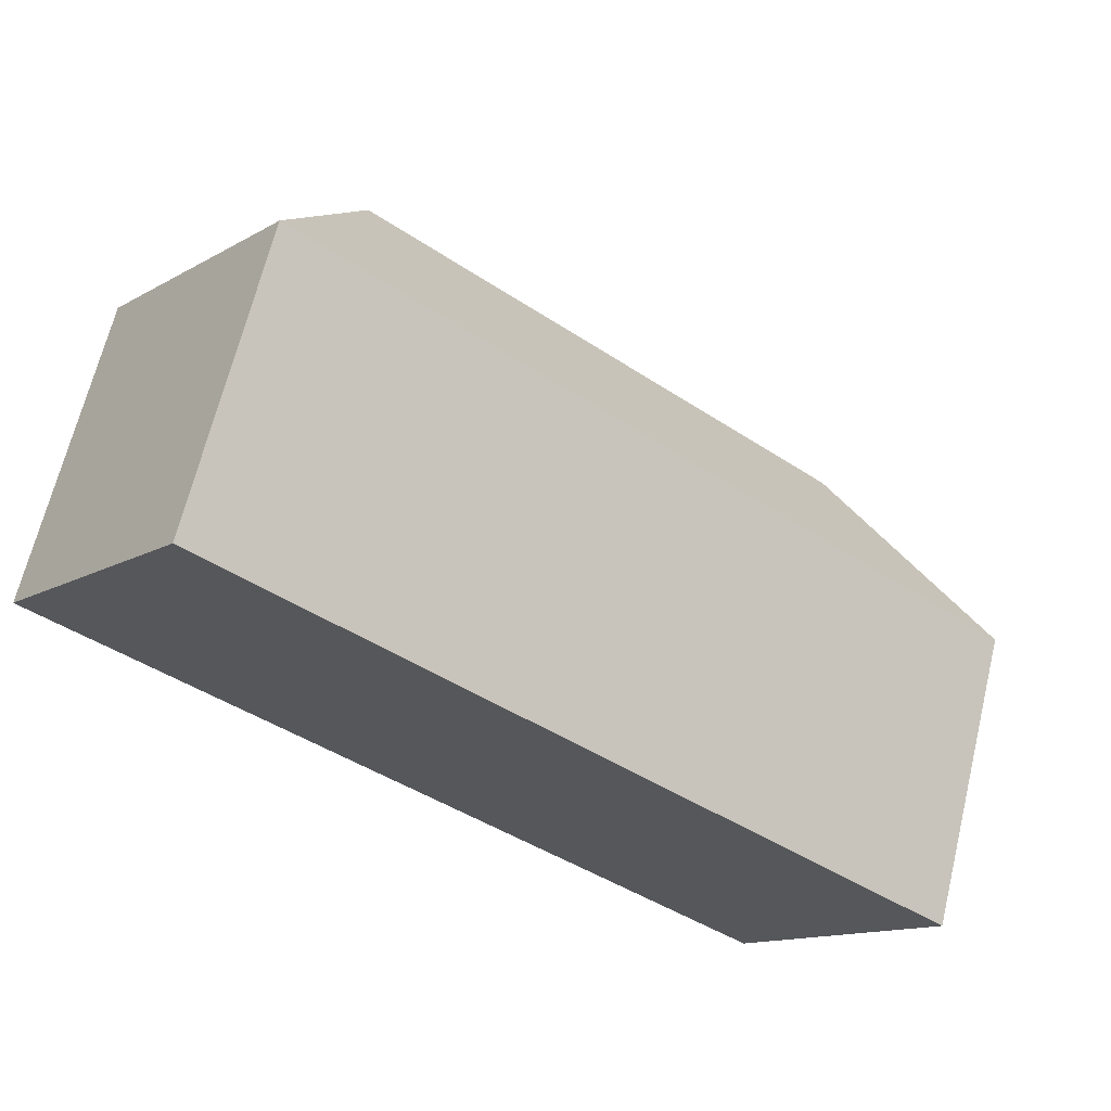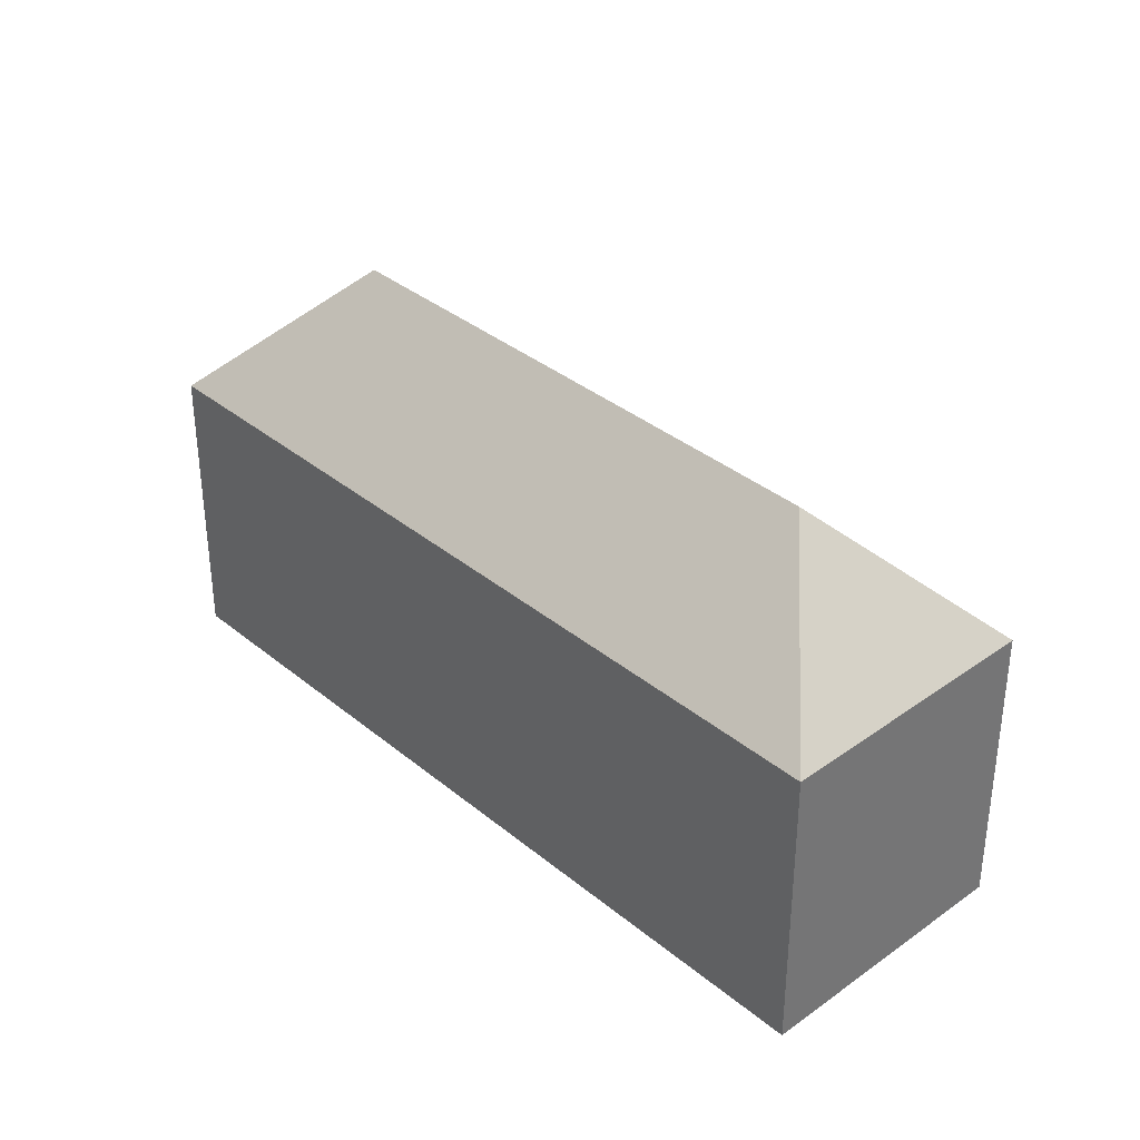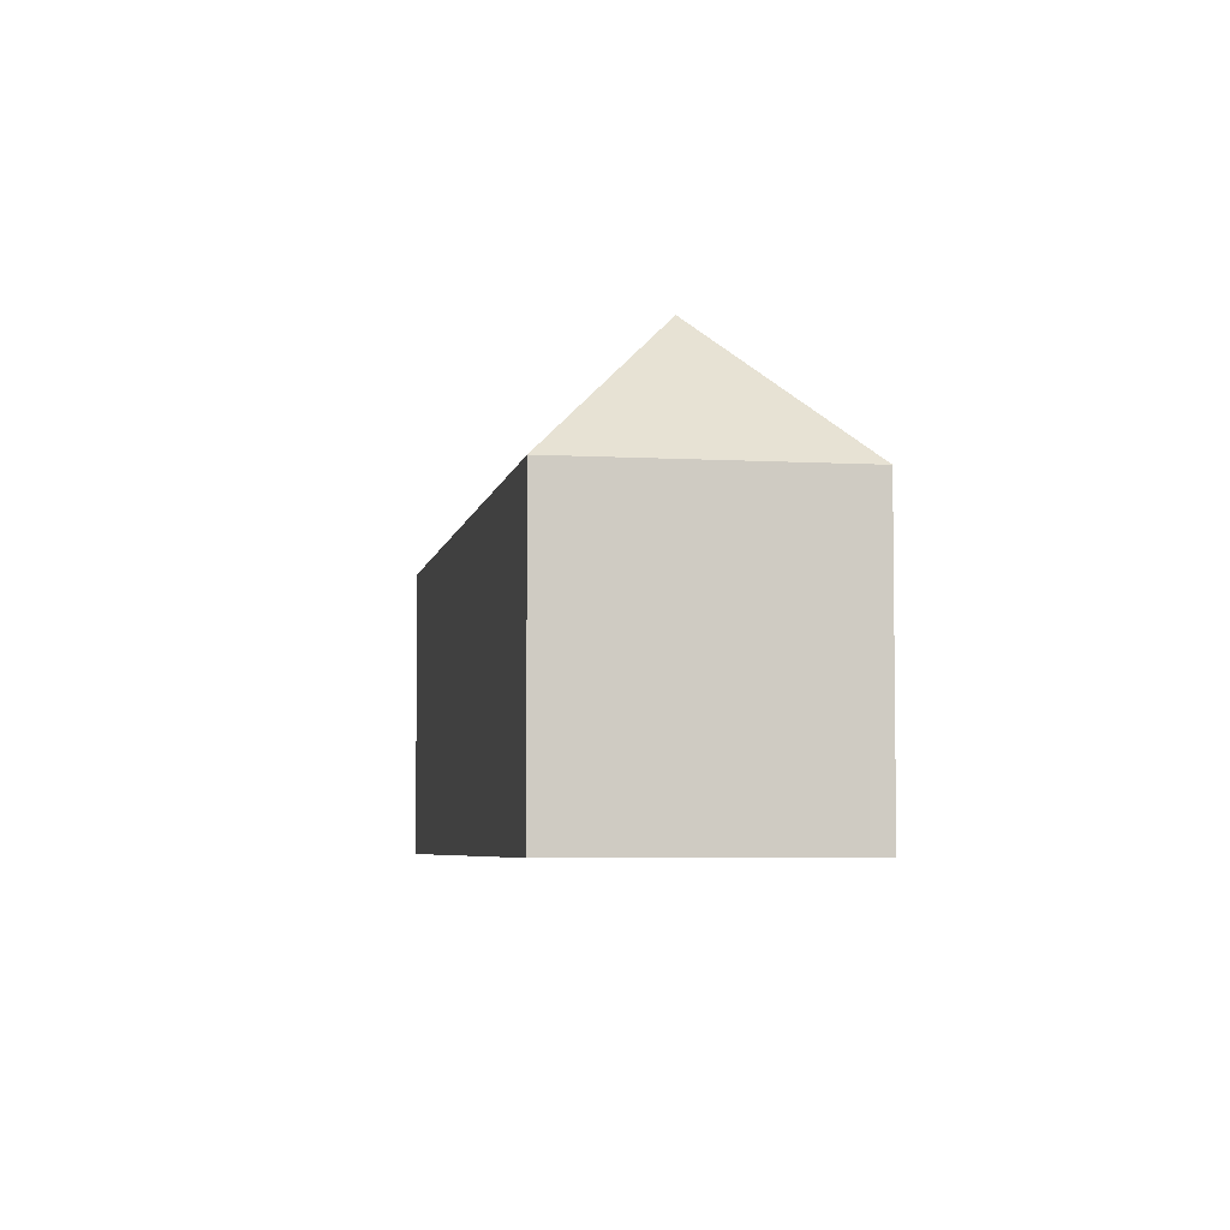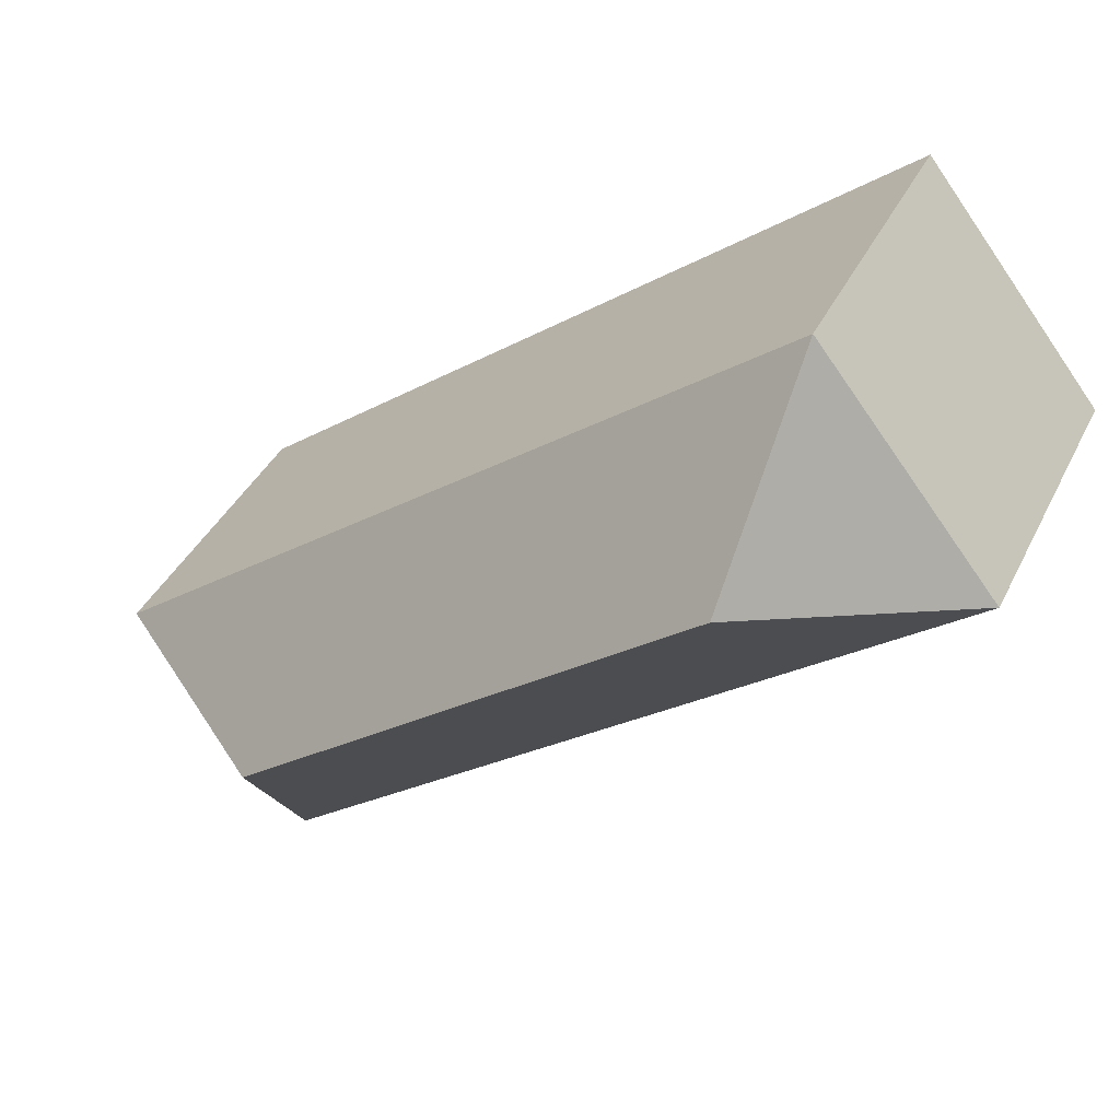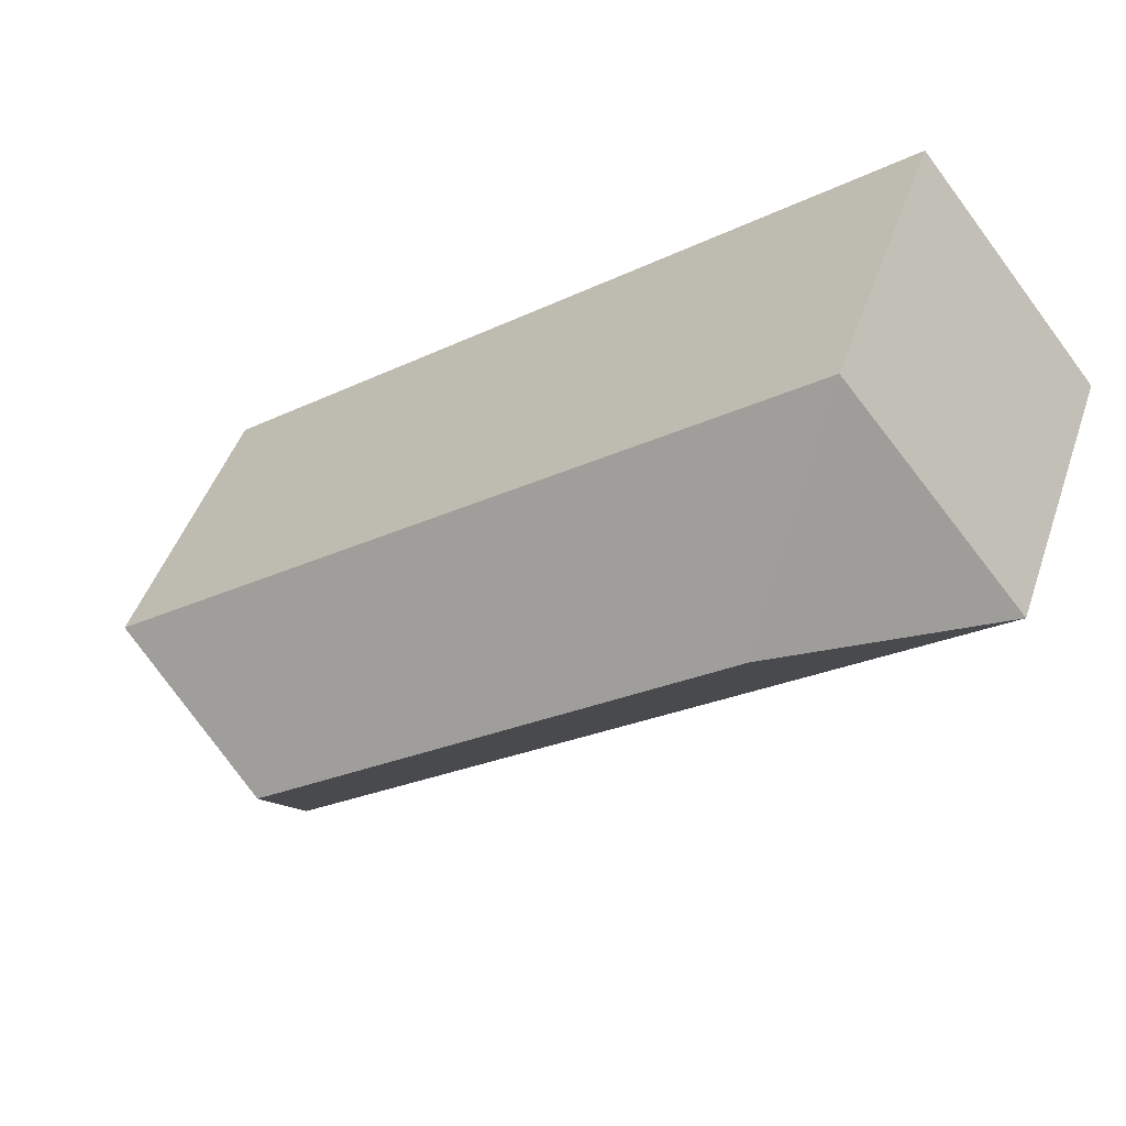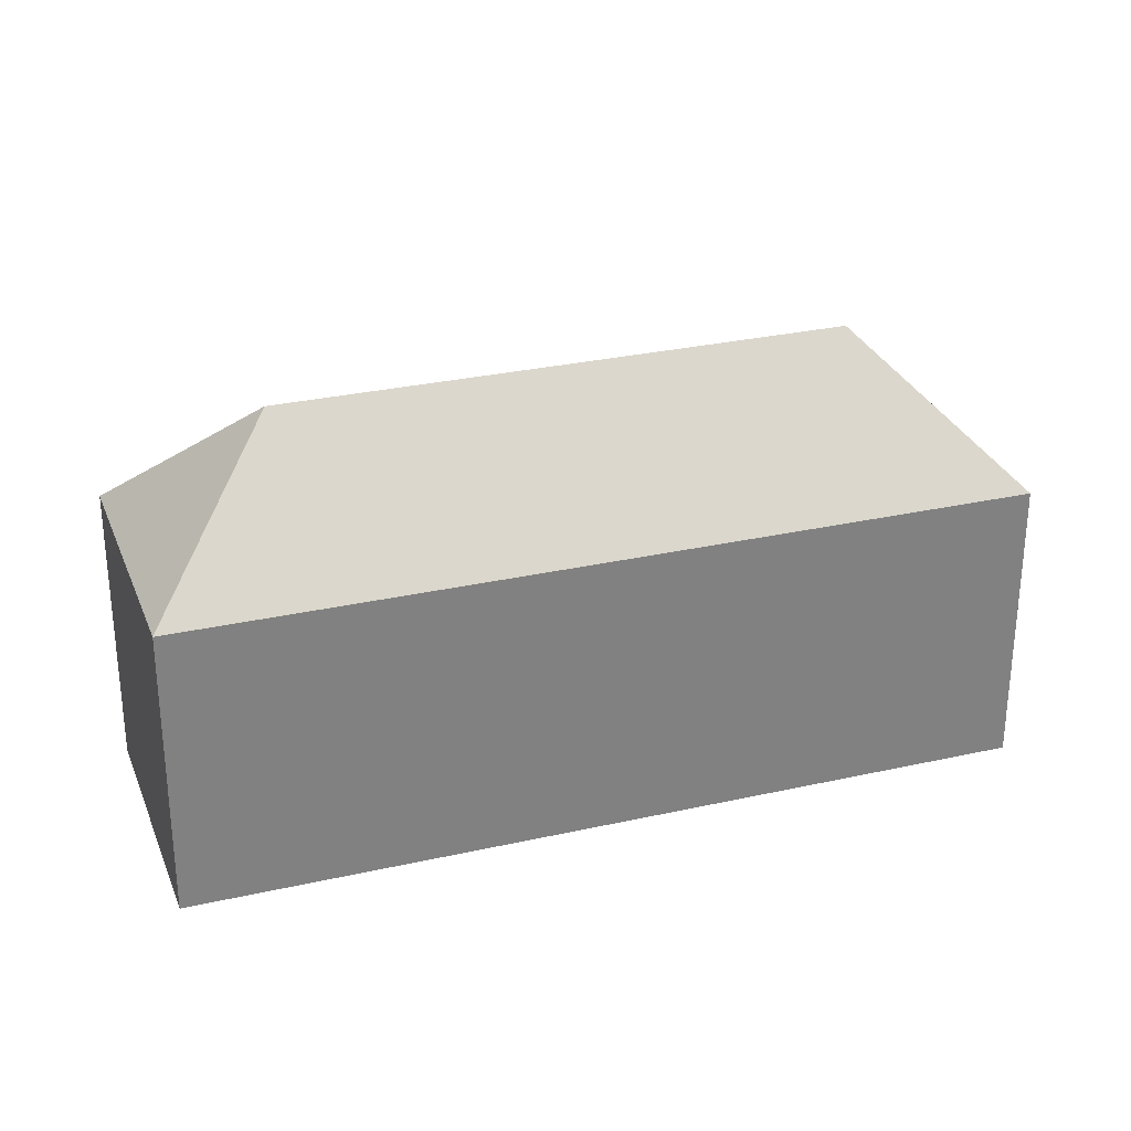
<metadata>
{"format":"obj","ext":"obj","renderer":"f3d","projection":"perspective","resolution":1024,"background":"white","views":[{"elev":66.4,"azim":13.6,"up":"+Z"},{"elev":35.5,"azim":85.1,"up":"+Y"},{"elev":-5.1,"azim":-61.9,"up":"+Y"},{"elev":39.6,"azim":-155.8,"up":"+Z"},{"elev":46.3,"azim":-161.6,"up":"+Z"},{"elev":29.4,"azim":19.5,"up":"+Y"}]}
</metadata>
<code>
v  28.01 1.334e-15 -21.79
v  7.233 -5.549e-16 9.062
v  0 0 0
v  35.24 7.795e-16 -12.73
v  27.05 18.02 -13.7
v  35.24 12.28 -12.73
v  28.01 12.28 -21.79
v  0.0002616 12.28 -0.0003888
v  8.193 18.02 0.9702
v  7.234 12.28 9.062
g defaultobject
f 1 2 3
f 2 1 4
f 5 6 7
f 5 8 9
f 8 5 7
f 5 10 6
f 10 5 9
f 8 10 9
f 10 3 2
f 3 10 8
f 8 1 3
f 1 8 7
f 1 6 4
f 6 1 7
f 4 10 2
f 10 4 6

</code>
